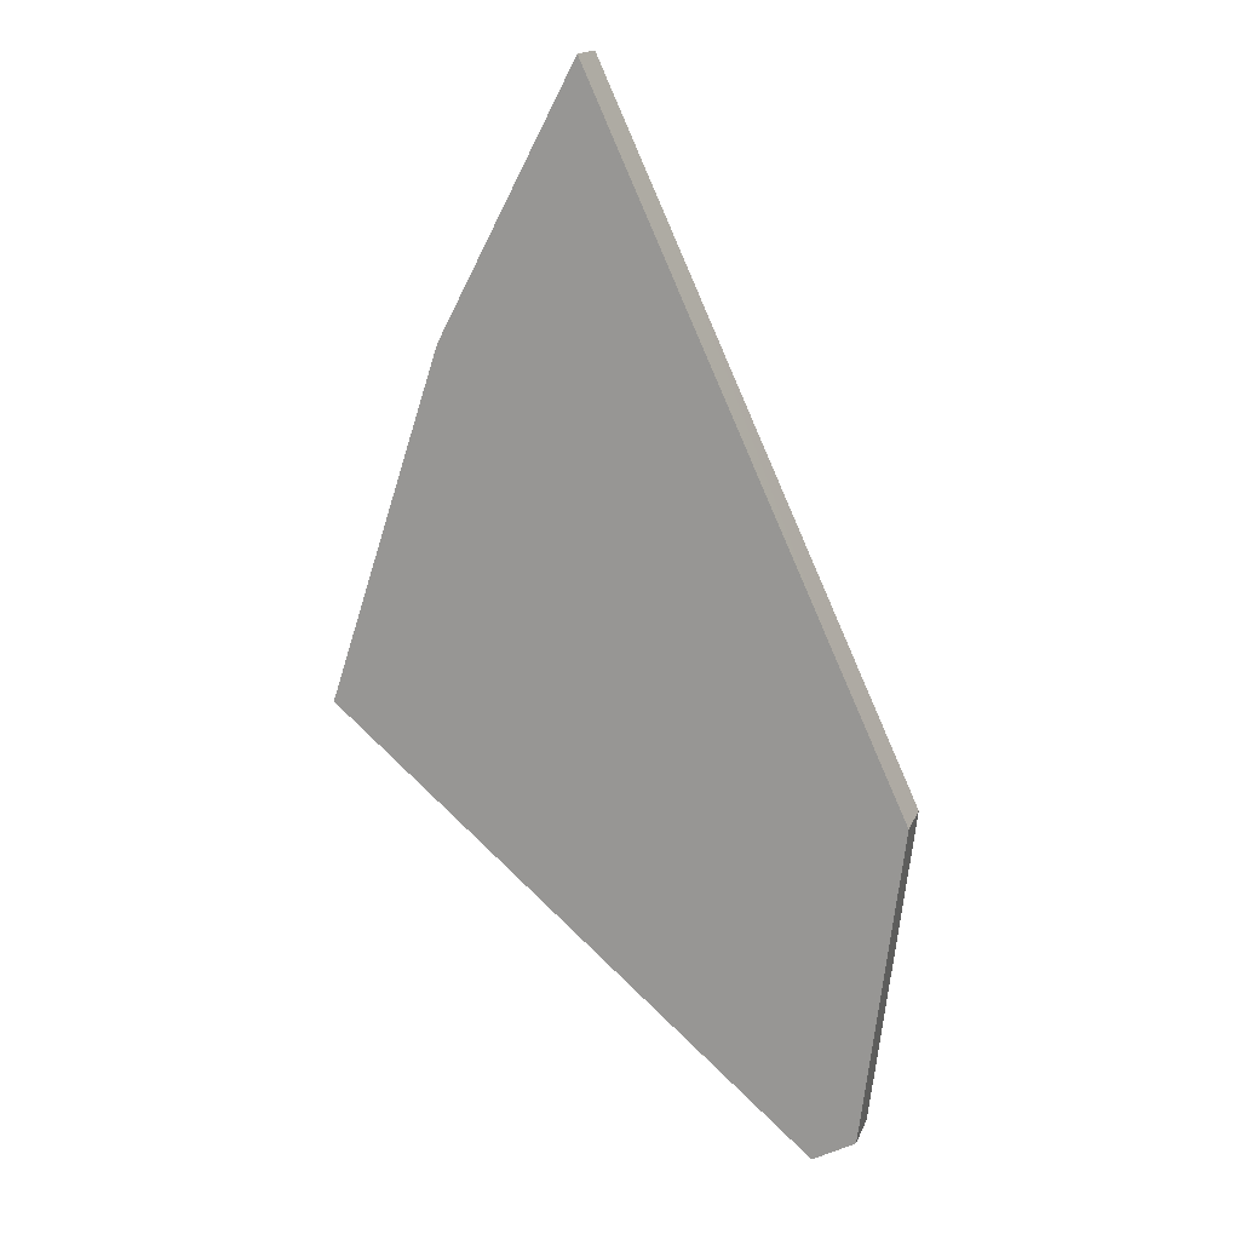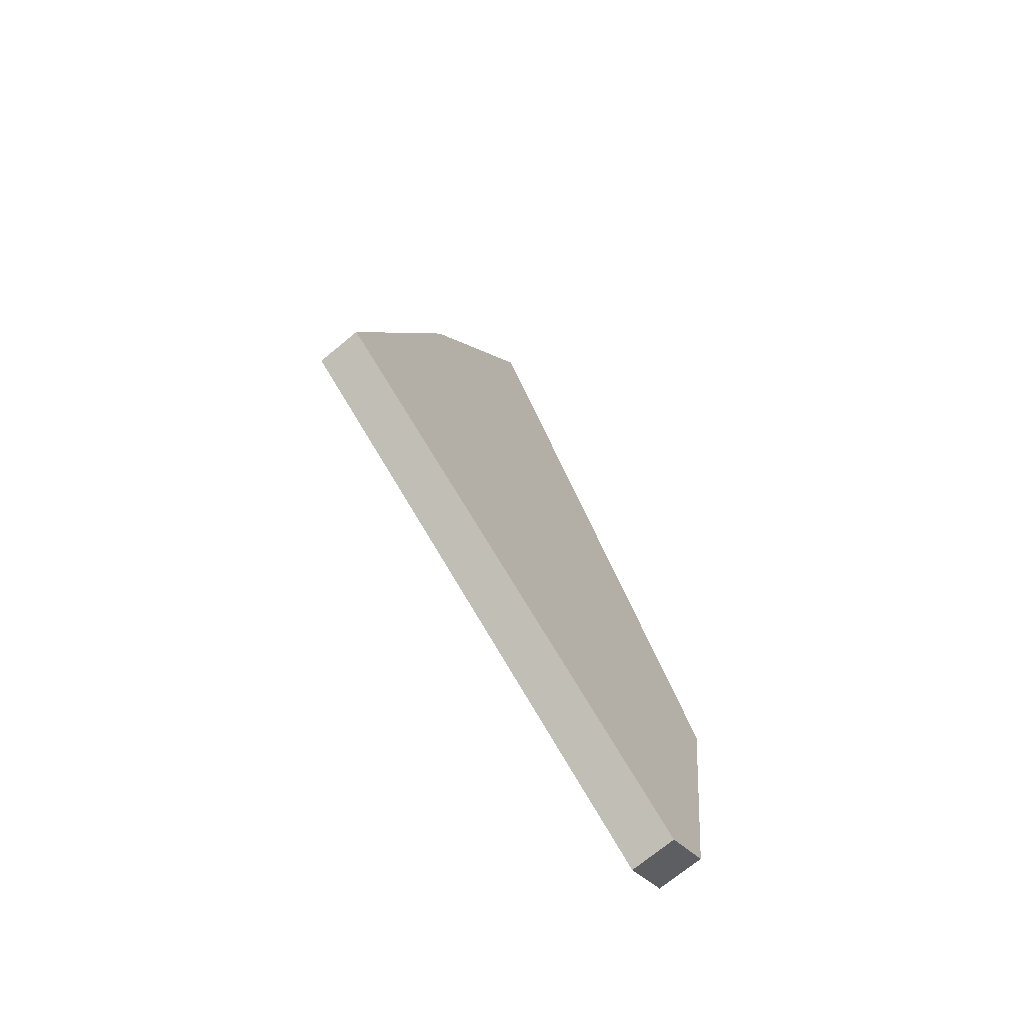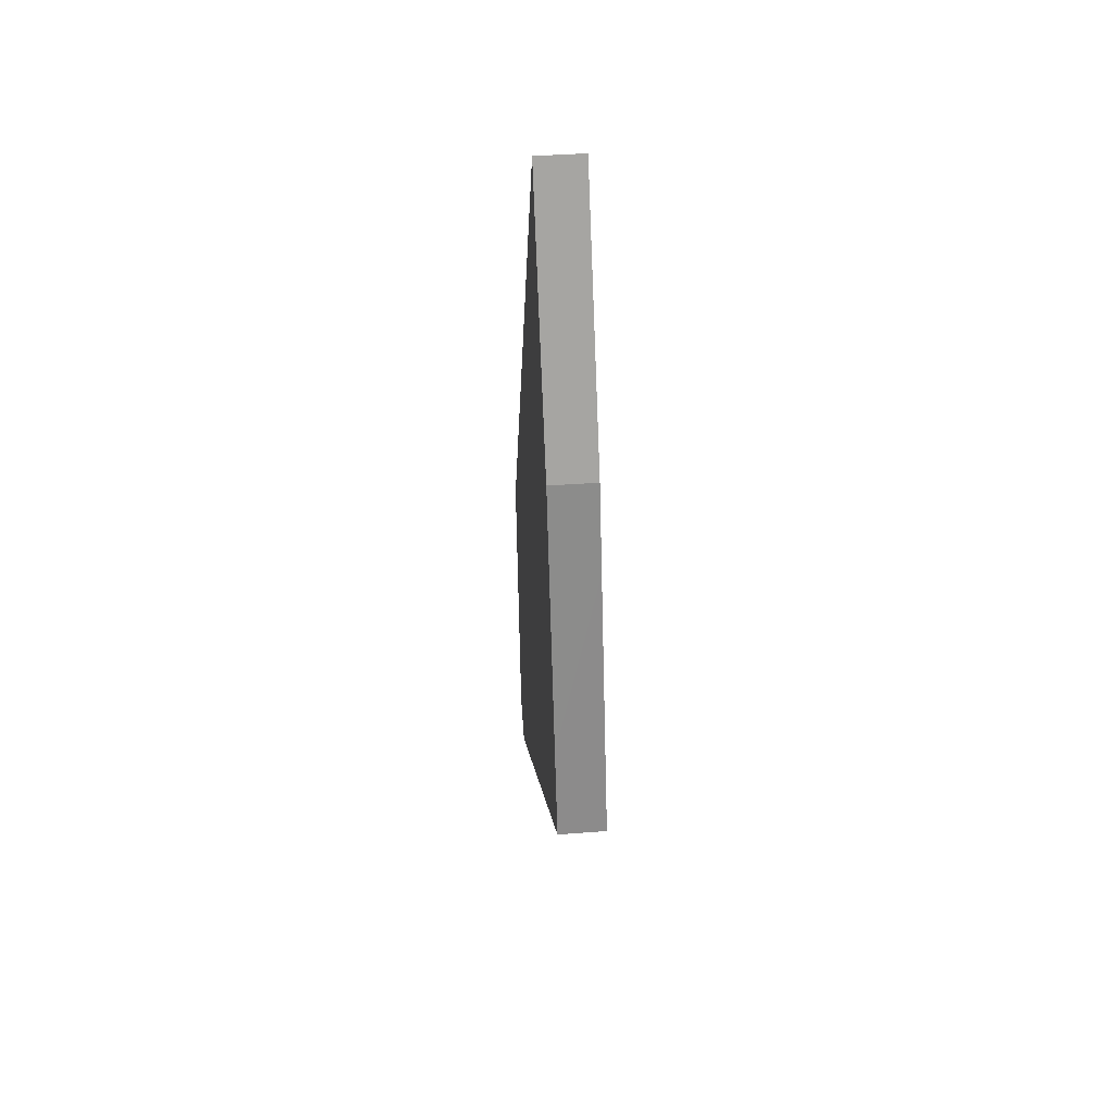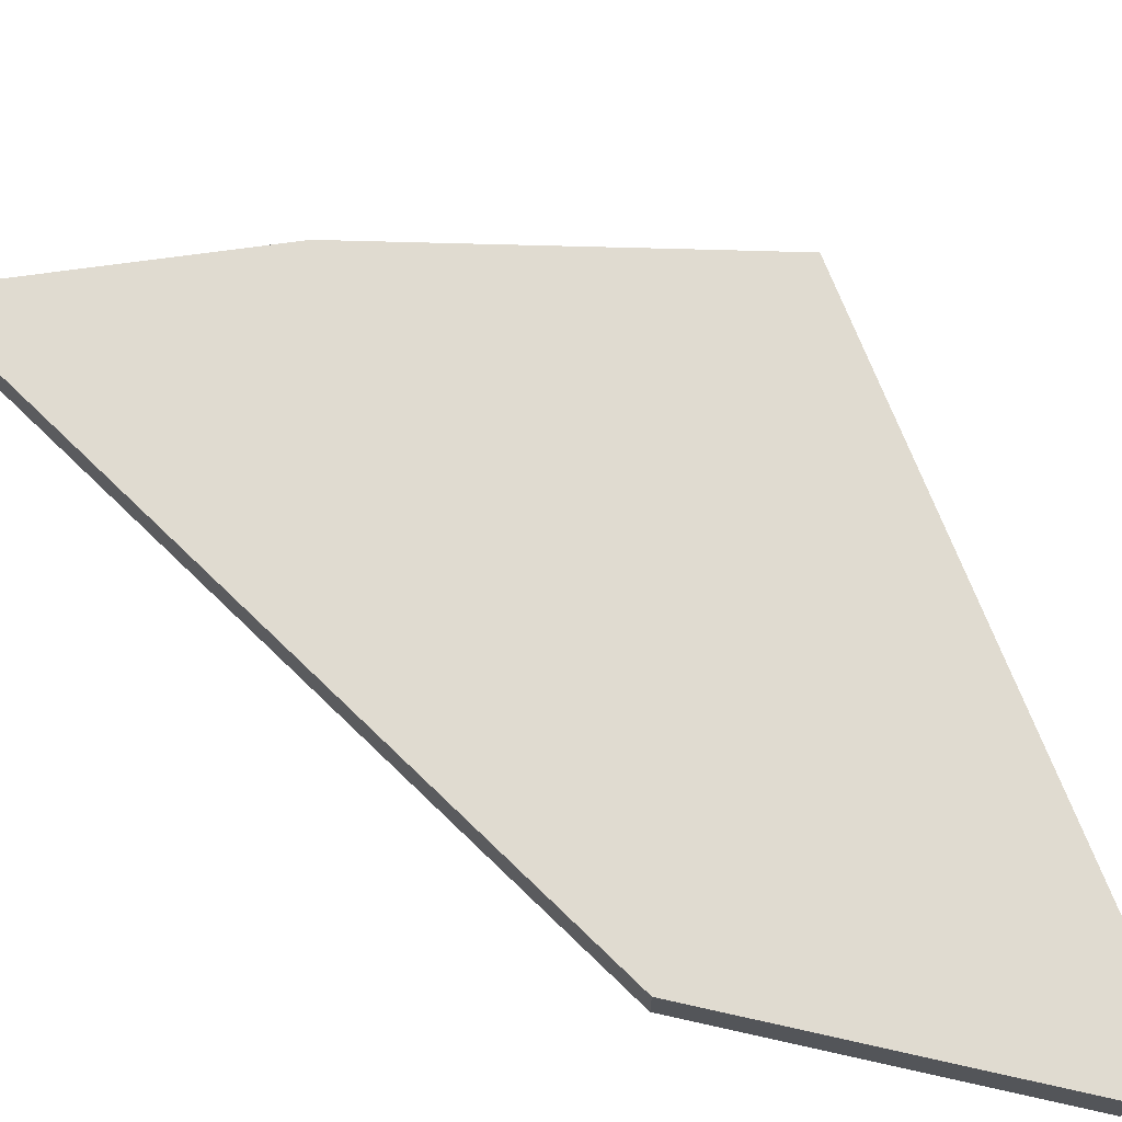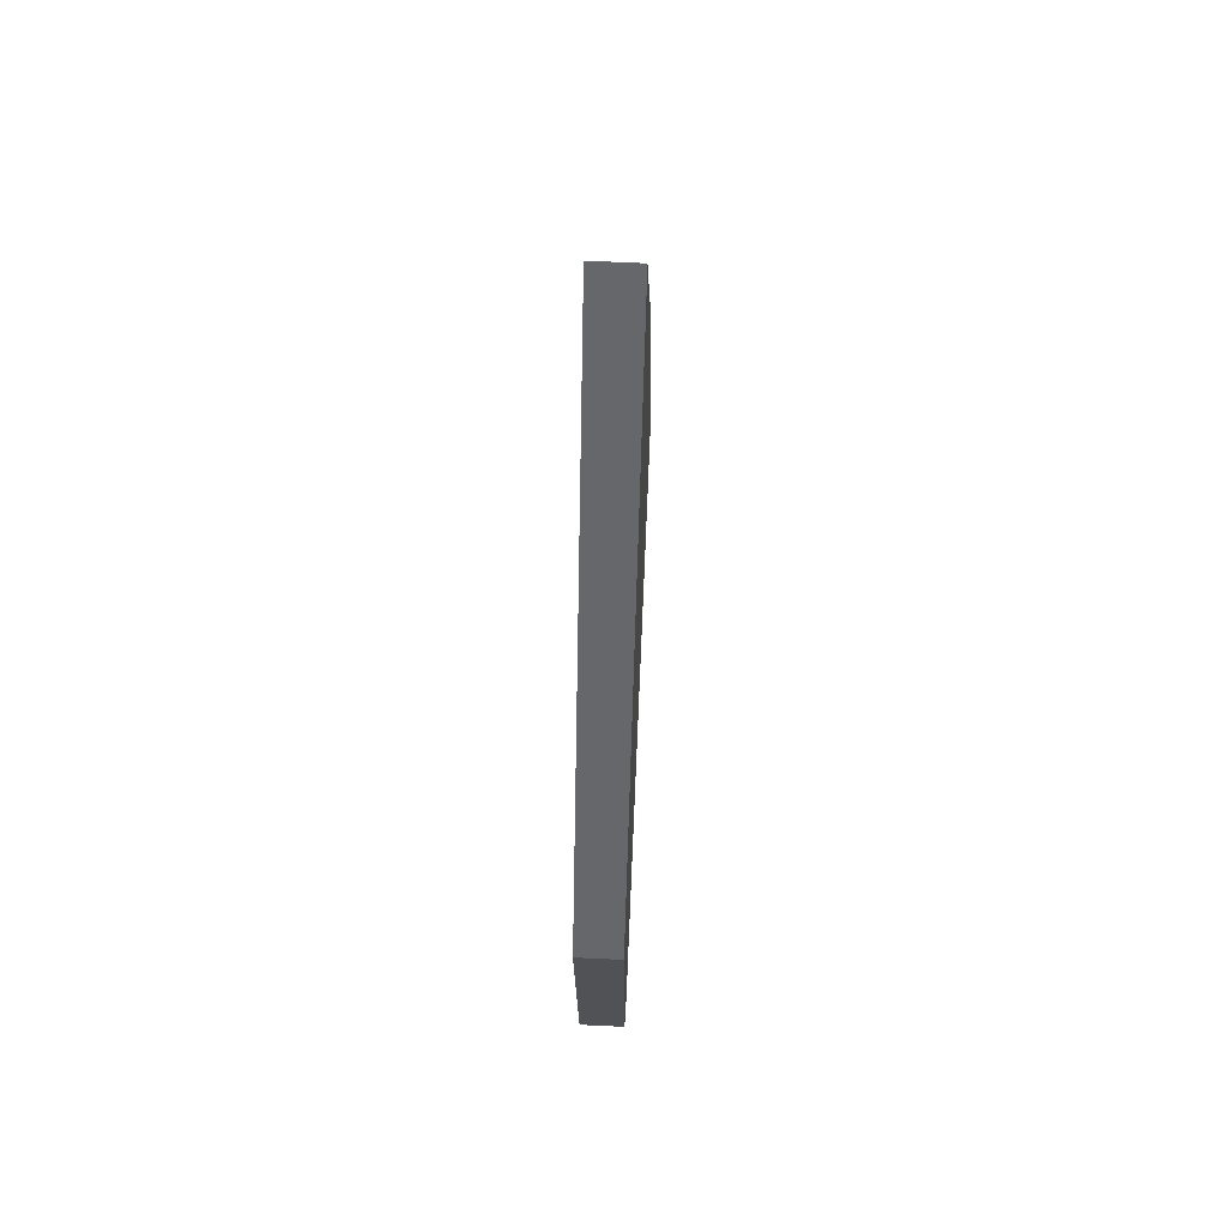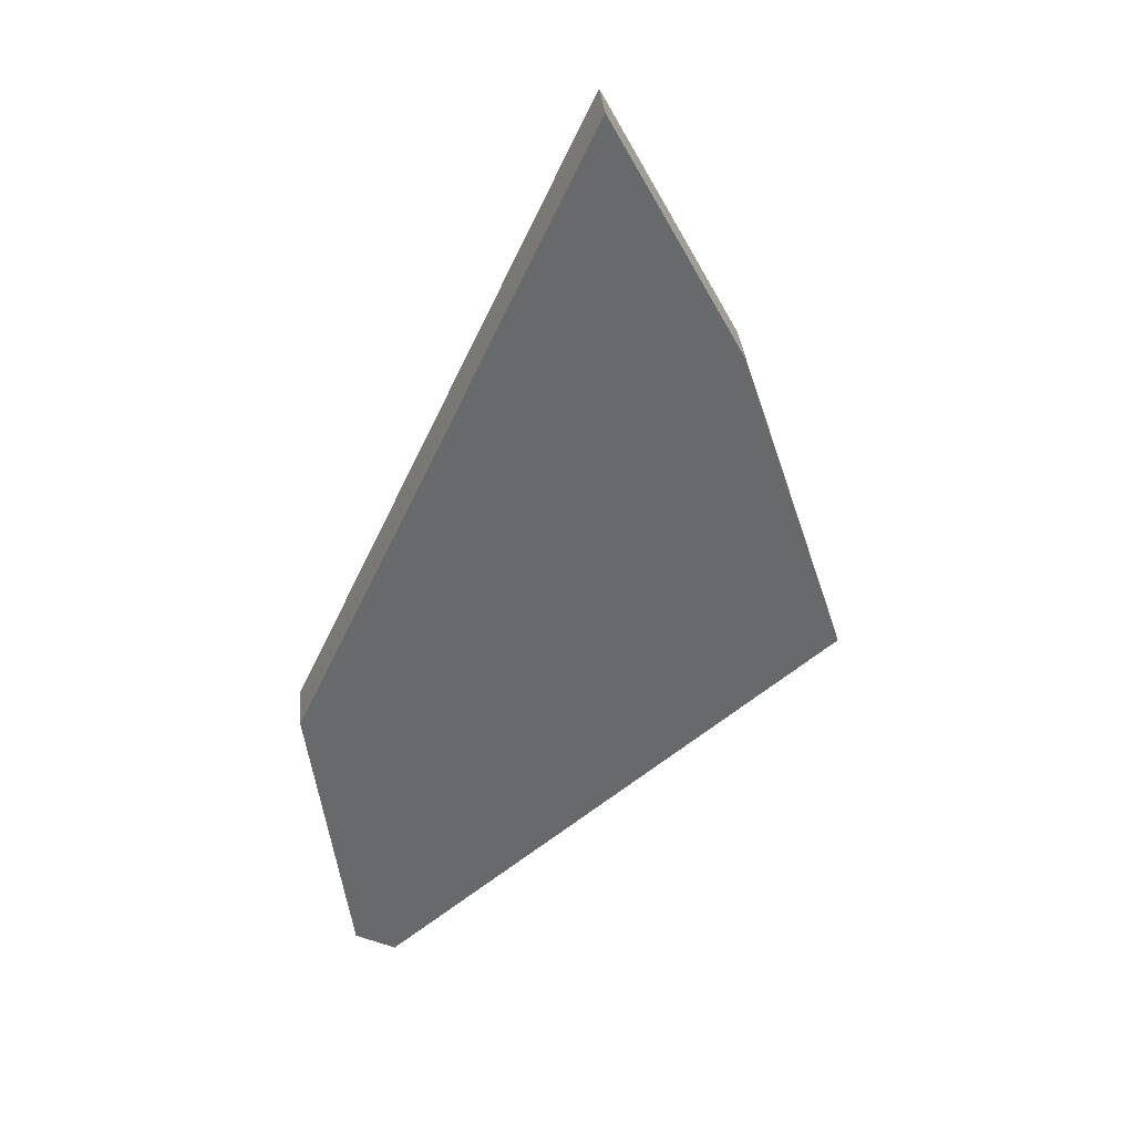
<metadata>
{"format":"obj","ext":"obj","renderer":"f3d","projection":"perspective","resolution":1024,"background":"white","views":[{"elev":16.9,"azim":-162.4,"up":"+Y"},{"elev":-71.2,"azim":129.8,"up":"+Y"},{"elev":44.4,"azim":85.0,"up":"+Y"},{"elev":69.9,"azim":-70.4,"up":"+Z"},{"elev":62.4,"azim":-87.1,"up":"+Y"},{"elev":37.8,"azim":-6.0,"up":"+Y"}]}
</metadata>
<code>
v -2.194 0.9815 -0.05
v -2.275 1.652 -0.05
v -2.105 0.931 -0.05
v -2.113 2.003 -0.05
v -2.172 0.9688 -0.05
v -1.417 2.653 -0.05
v -1.628 3.056 -0.05
v -1.109 1.785 -0.05
v -1.288 2.336 -0.05
v -1.348 2.519 -0.05
v -2.194 0.9815 0.05
v -2.127 0.9434 0.05
v -2.105 0.9309 0.05
v -2.275 1.652 0.05
v -1.558 2.922 0.05
v -1.628 3.056 0.05
v -1.789 2.707 0.05
v -1.109 1.785 0.05
v -1.169 1.969 0.05
v -1.348 2.519 0.05
v -2.275 1.652 -0.05
v -2.113 2.003 -0.05
v -1.628 3.056 -0.05
v -1.417 2.653 -0.05
v -1.348 2.519 -0.05
v -1.288 2.336 -0.05
v -1.109 1.785 -0.05
v -2.105 0.931 -0.05
v -2.172 0.9688 -0.05
v -2.194 0.9815 -0.05
v -1.558 2.922 0.05
v -1.628 3.056 0.05
v -1.789 2.707 0.05
v -2.275 1.652 0.05
v -2.194 0.9815 0.05
v -2.127 0.9434 0.05
v -2.105 0.9309 0.05
v -1.109 1.785 0.05
v -1.169 1.969 0.05
v -1.348 2.519 0.05
f 28 29 21
f 39 40 34
f 19 8 9
f 9 20 19
f 2 11 14
f 15 7 16
f 6 20 10
f 7 17 16
f 4 14 17
f 5 11 1
f 3 12 5
f 8 13 3
f 30 21 29
f 21 22 27
f 28 21 27
f 22 23 24
f 24 25 22
f 25 26 22
f 26 27 22
f 40 31 33
f 31 32 33
f 33 34 40
f 34 35 36
f 36 37 34
f 37 38 34
f 38 39 34
f 19 18 8
f 9 10 20
f 2 1 11
f 15 6 7
f 6 15 20
f 7 4 17
f 4 2 14
f 5 12 11
f 3 13 12
f 8 18 13

</code>
